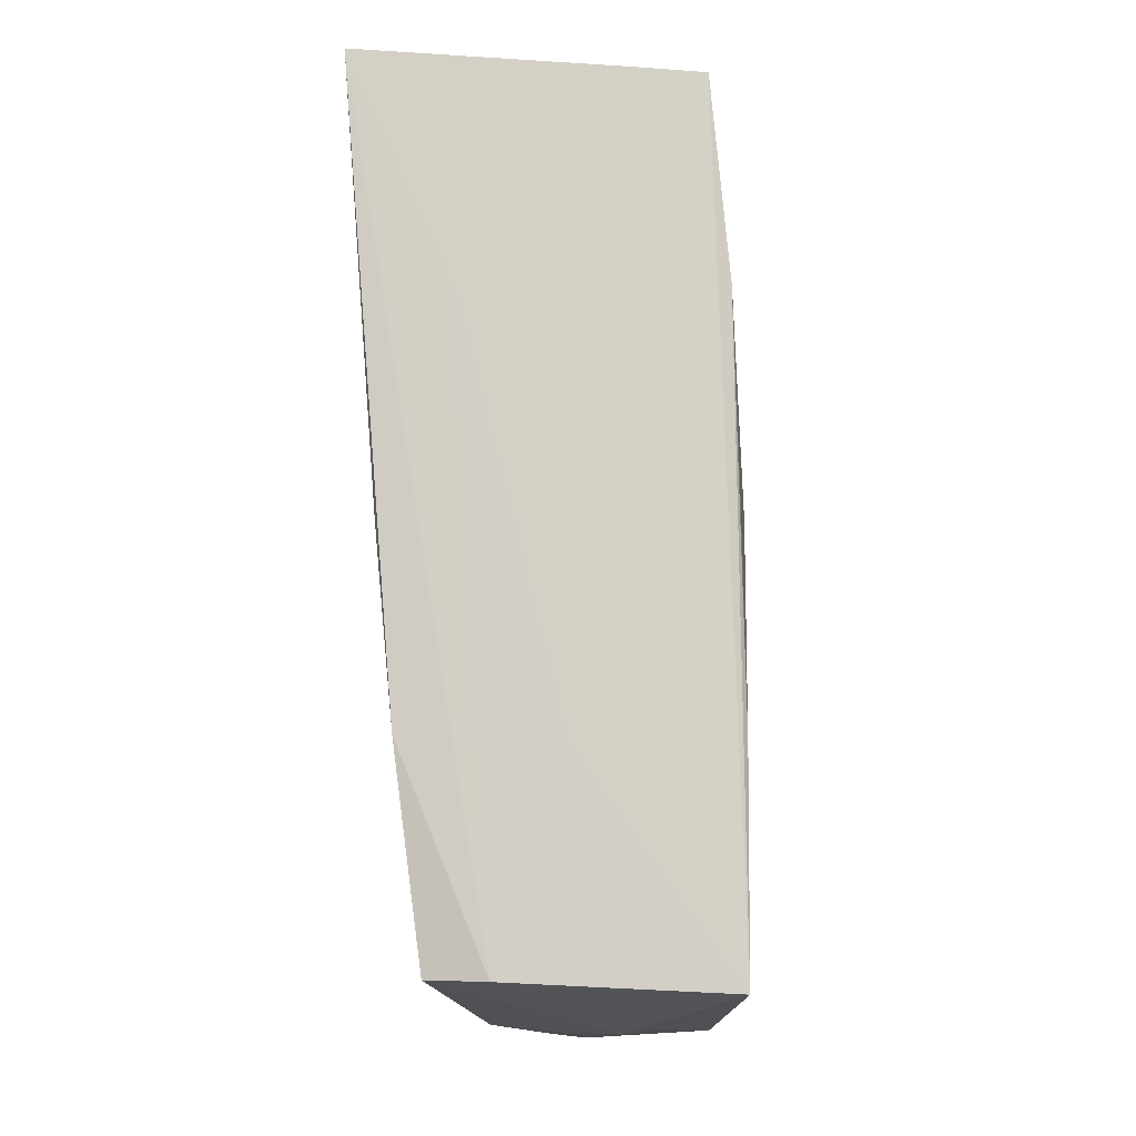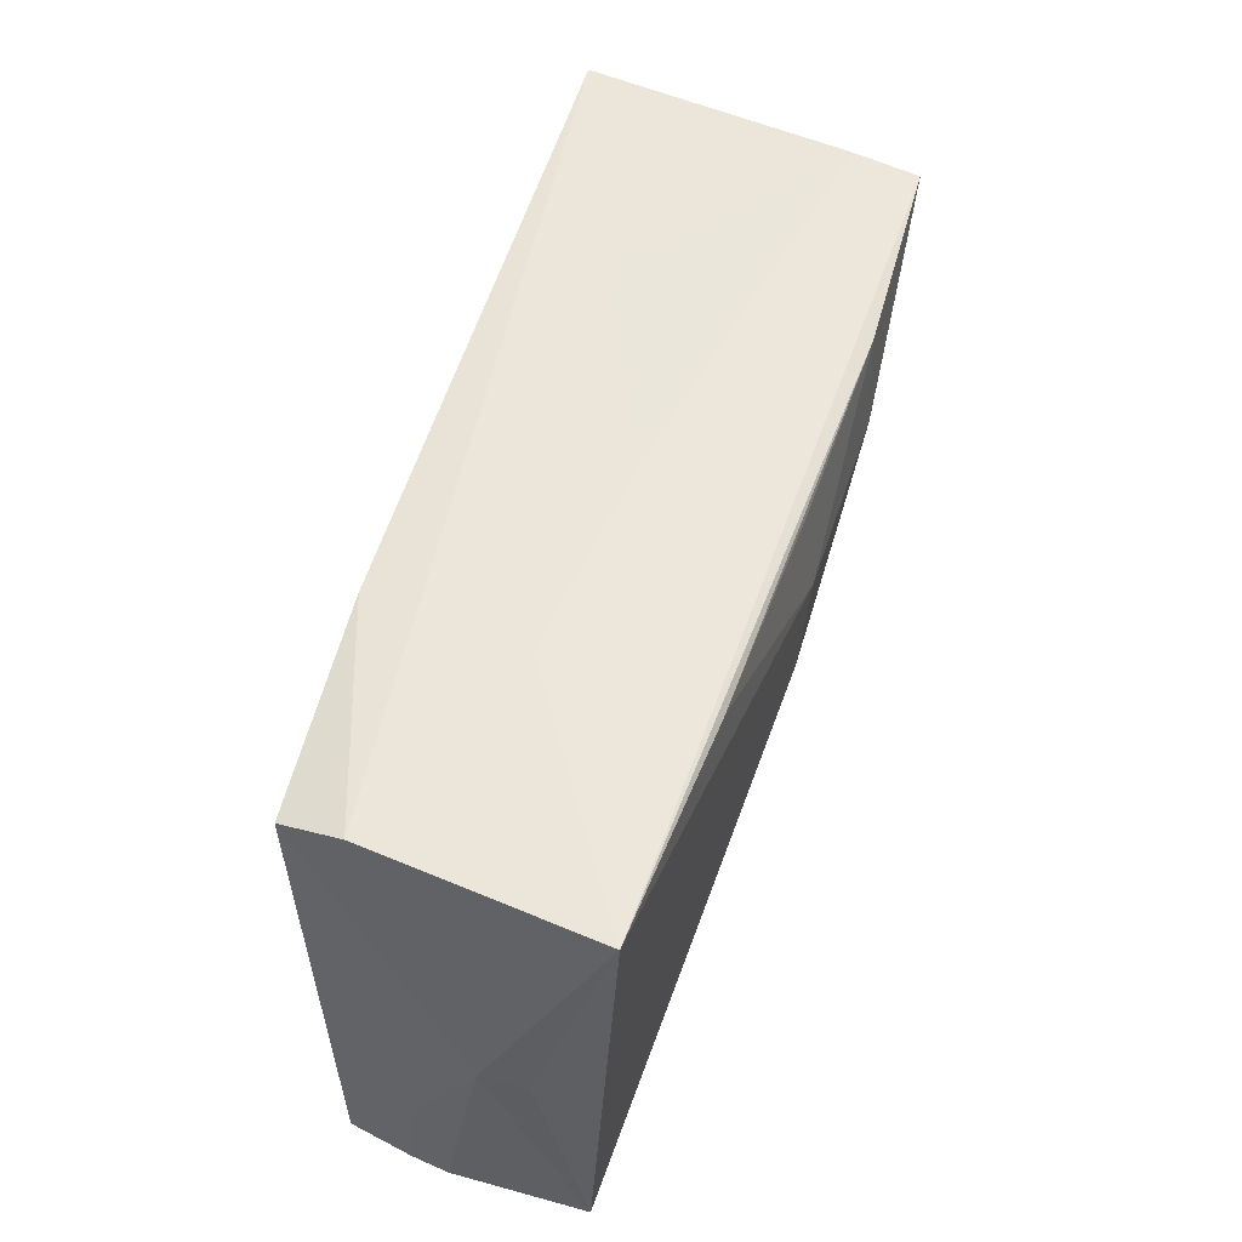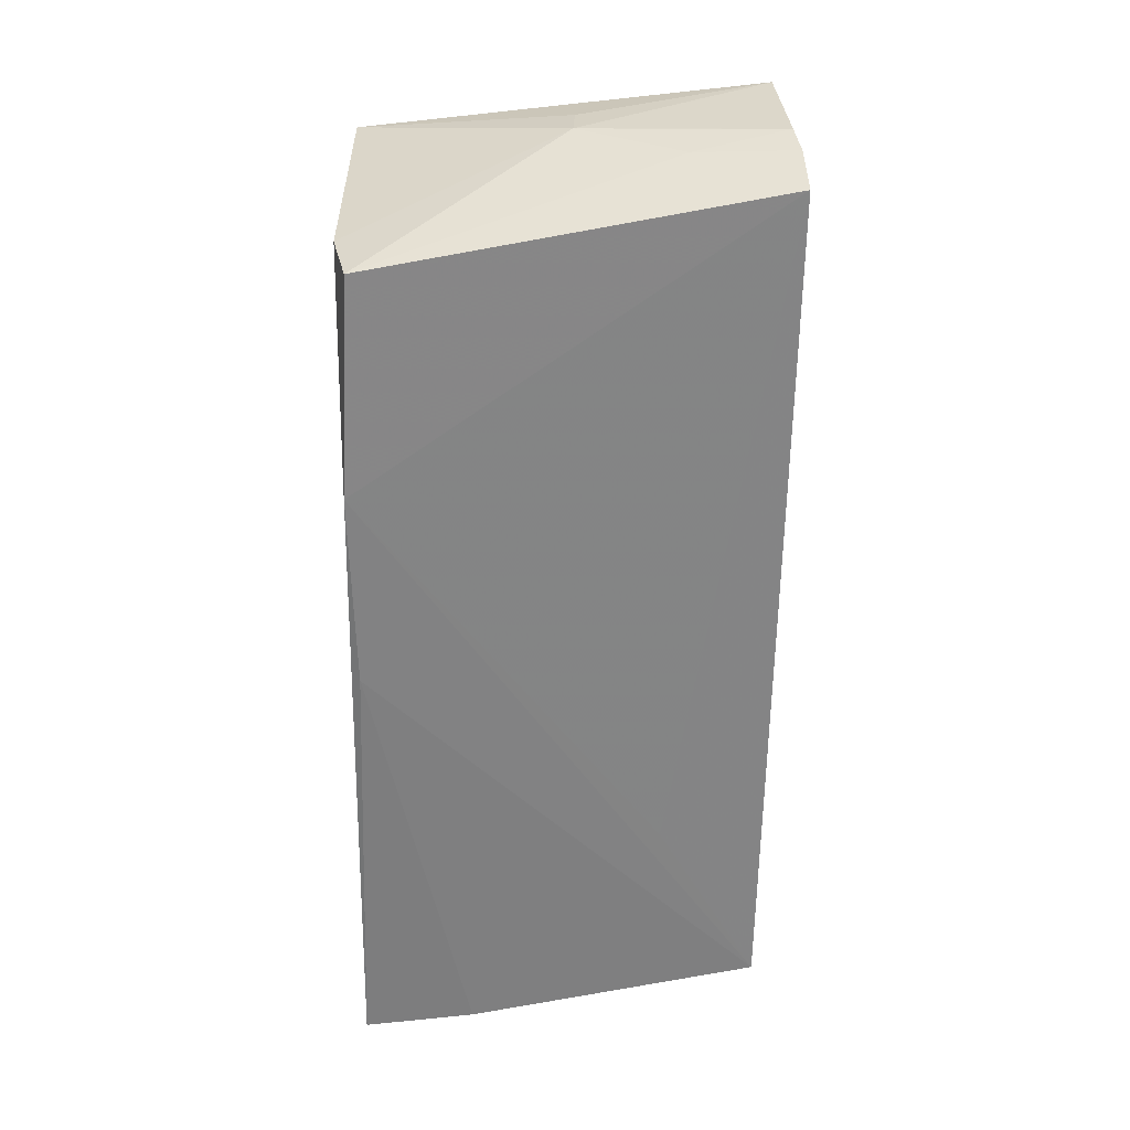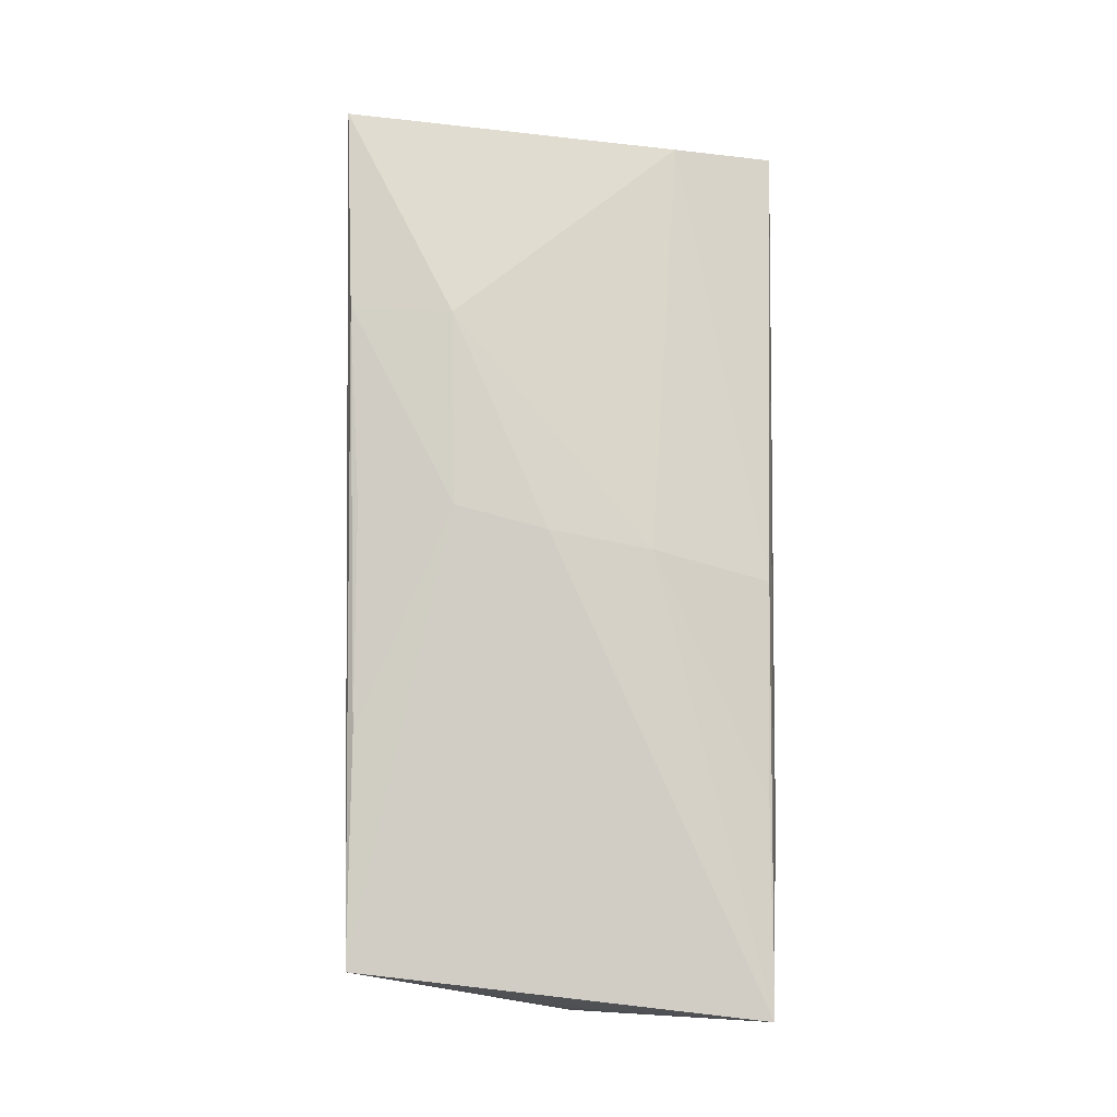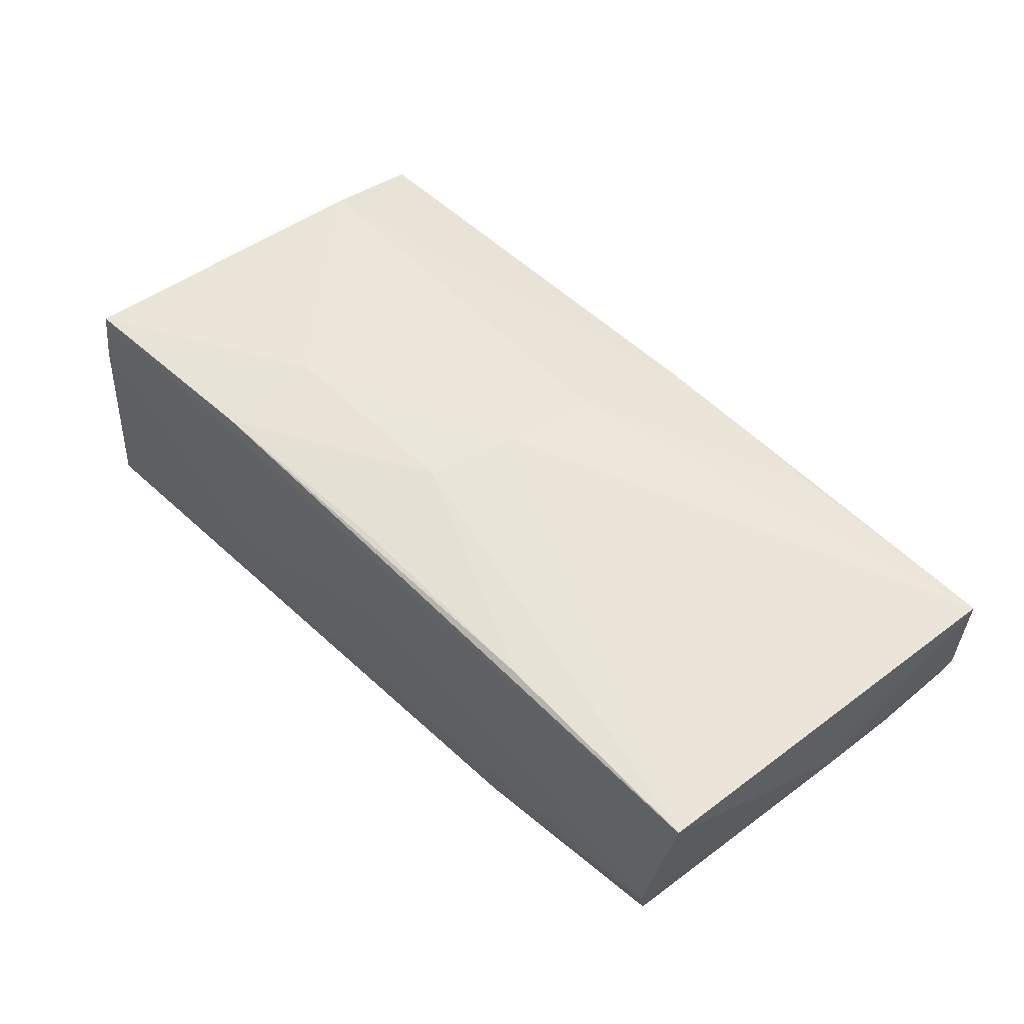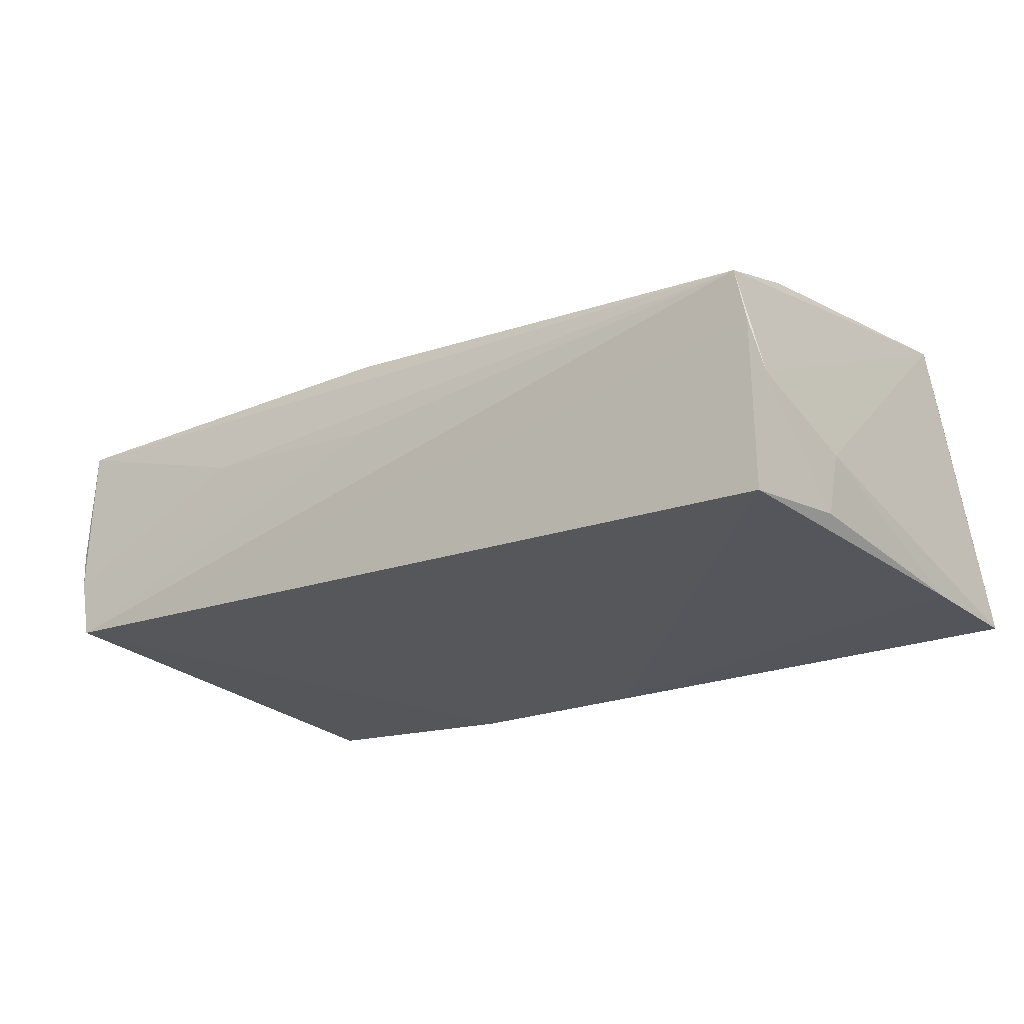
<metadata>
{"format":"obj","ext":"obj","renderer":"f3d","projection":"perspective","resolution":1024,"background":"white","views":[{"elev":79.7,"azim":-94.3,"up":"+Y"},{"elev":53.7,"azim":-73.2,"up":"+Y"},{"elev":-59.1,"azim":-89.2,"up":"+Z"},{"elev":77.7,"azim":-89.7,"up":"+Z"},{"elev":57.9,"azim":-134.7,"up":"+Z"},{"elev":-23.2,"azim":35.7,"up":"+Z"}]}
</metadata>
<code>
v -0.05519 -0.02564 -0.001143
v -0.02959 -0.02612 0.005456
v -0.05387 -0.01468 -0.004242
v 0.04795 0.02388 0.01975
v -0.005803 -0.02638 0.003694
v 0.0256 0.02409 -0.009229
v 0.04986 -0.01203 -0.01606
v 0.0534 0.02454 -0.01947
v 0.04891 0.02443 0.01203
v -0.05395 -0.002739 0.007974
v -0.006389 -0.02501 0.01363
v 0.0008196 0.02359 0.002218
v 0.0009042 0.0216 0.0192
v 0.05102 -0.01214 -0.009383
v 0.04716 -0.02338 -0.01655
v -0.02427 0.02162 0.01772
v 0.04716 -0.02638 0.008636
v 0.04811 -0.02569 0.00262
v 0.05189 0.02391 -0.008558
v -0.05437 -0.02623 -0.005475
v -0.05422 -0.002542 0.002754
v -0.0212 0.02228 -0.019
v -0.003527 -0.0116 0.01744
v 0.0258 -0.01179 -0.01704
v -0.04637 0.02065 -0.01765
v 0.001663 0.02201 -0.01947
v -0.001857 0.0001972 0.02004
v -0.03128 -0.02455 0.01402
v 0.05229 0.01135 -0.01899
v -0.0503 0.02197 0.01555
v -0.05276 -0.02638 -0.01274
v -0.05469 -0.01396 0.000667
v 0.04677 -0.0147 0.0126
v 0.02412 0.02291 0.02025
v 0.04951 -0.02467 -0.003765
v -0.02353 0.02306 -0.0008704
v -0.04706 0.02232 -0.01061
v -0.05539 -0.02473 0.01401
v 0.0008472 0.01074 0.02049
v 0.0233 0.01127 0.02099
f 2 17 38
f 38 17 11
f 25 21 37
f 31 17 5
f 17 2 5
f 38 11 28
f 33 11 17
f 18 17 31
f 31 15 18
f 18 35 17
f 15 35 18
f 40 33 4
f 4 19 8
f 4 33 17
f 17 35 4
f 38 21 1
f 22 37 8
f 22 25 37
f 31 25 22
f 3 25 31
f 21 25 3
f 23 33 40
f 11 33 23
f 23 28 11
f 38 28 23
f 7 35 15
f 14 4 35
f 19 4 14
f 8 19 14
f 35 7 14
f 40 4 34
f 27 23 40
f 38 23 27
f 26 22 8
f 15 22 26
f 24 15 31
f 31 22 24
f 24 22 15
f 20 3 31
f 1 3 20
f 31 5 20
f 20 5 2
f 20 2 38
f 38 1 20
f 32 1 21
f 21 3 32
f 32 3 1
f 9 4 8
f 30 34 4
f 16 34 30
f 4 9 30
f 30 9 12
f 37 21 30
f 38 27 30
f 40 34 39
f 39 27 40
f 16 30 39
f 39 30 27
f 29 26 8
f 15 26 29
f 29 7 15
f 8 14 29
f 29 14 7
f 6 9 8
f 12 9 6
f 8 37 6
f 37 30 36
f 36 30 12
f 36 6 37
f 12 6 36
f 10 21 38
f 38 30 10
f 10 30 21
f 13 34 16
f 16 39 13
f 13 39 34

</code>
